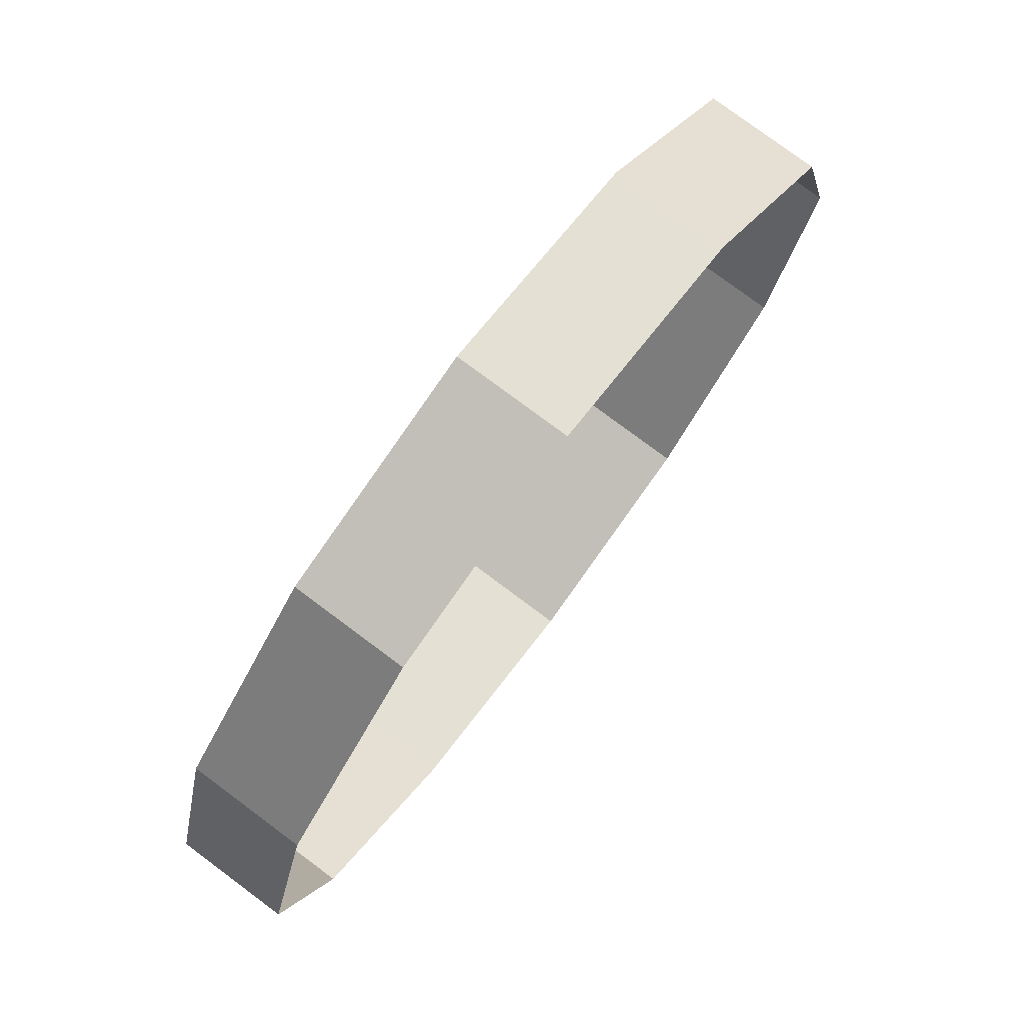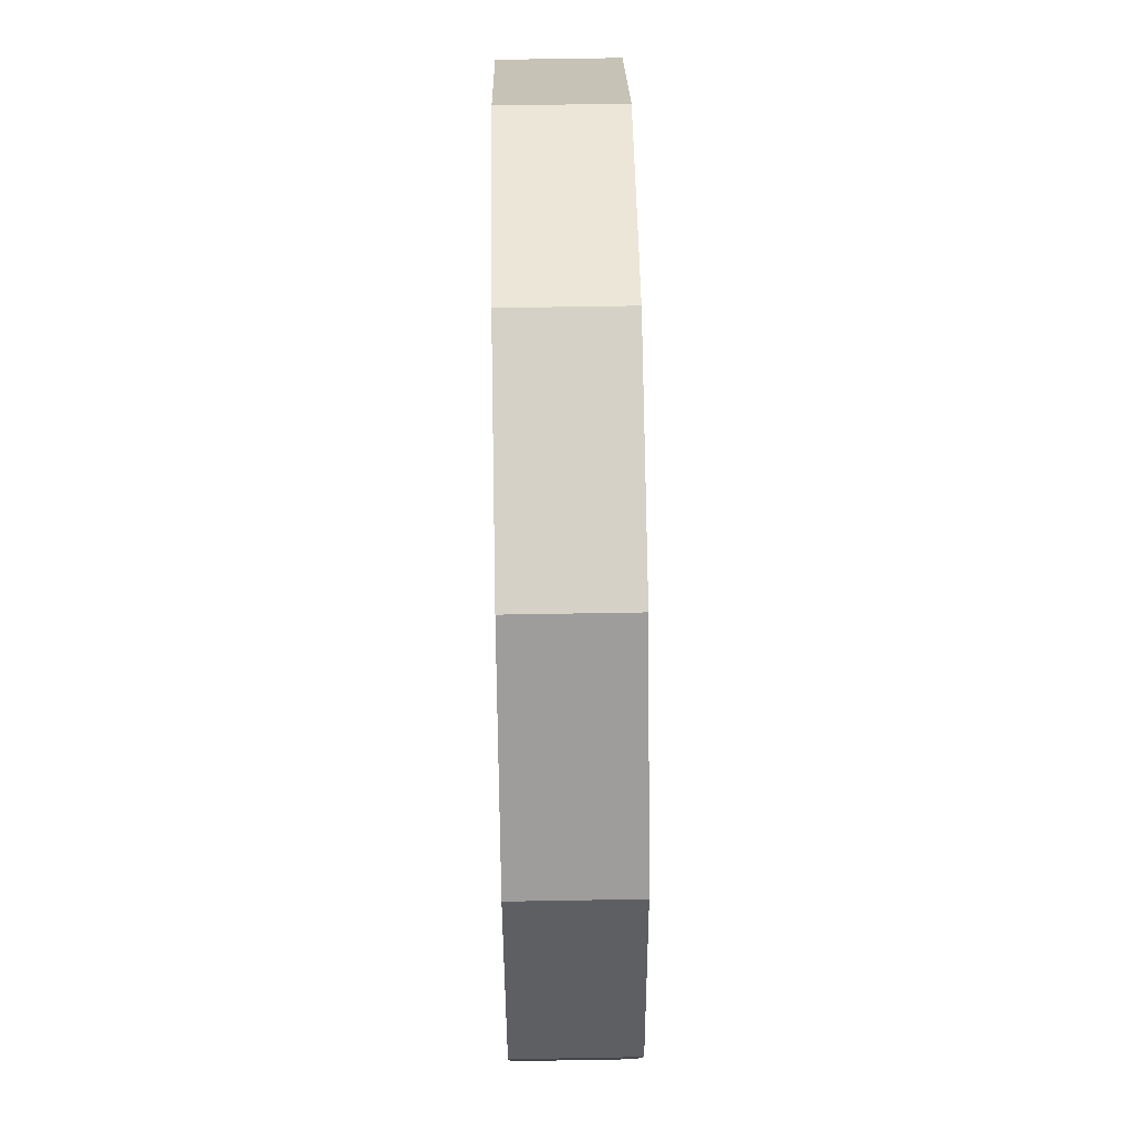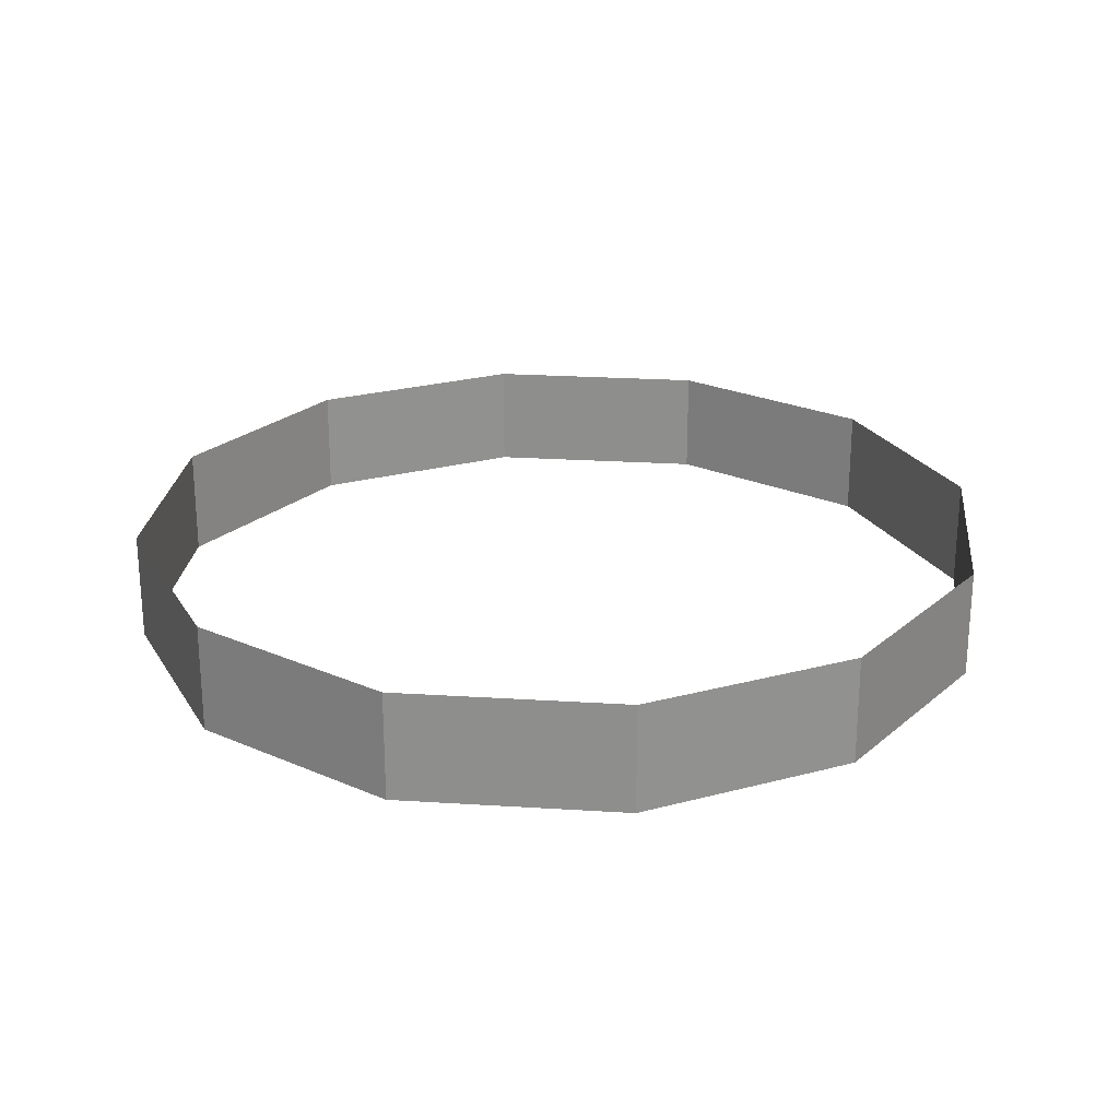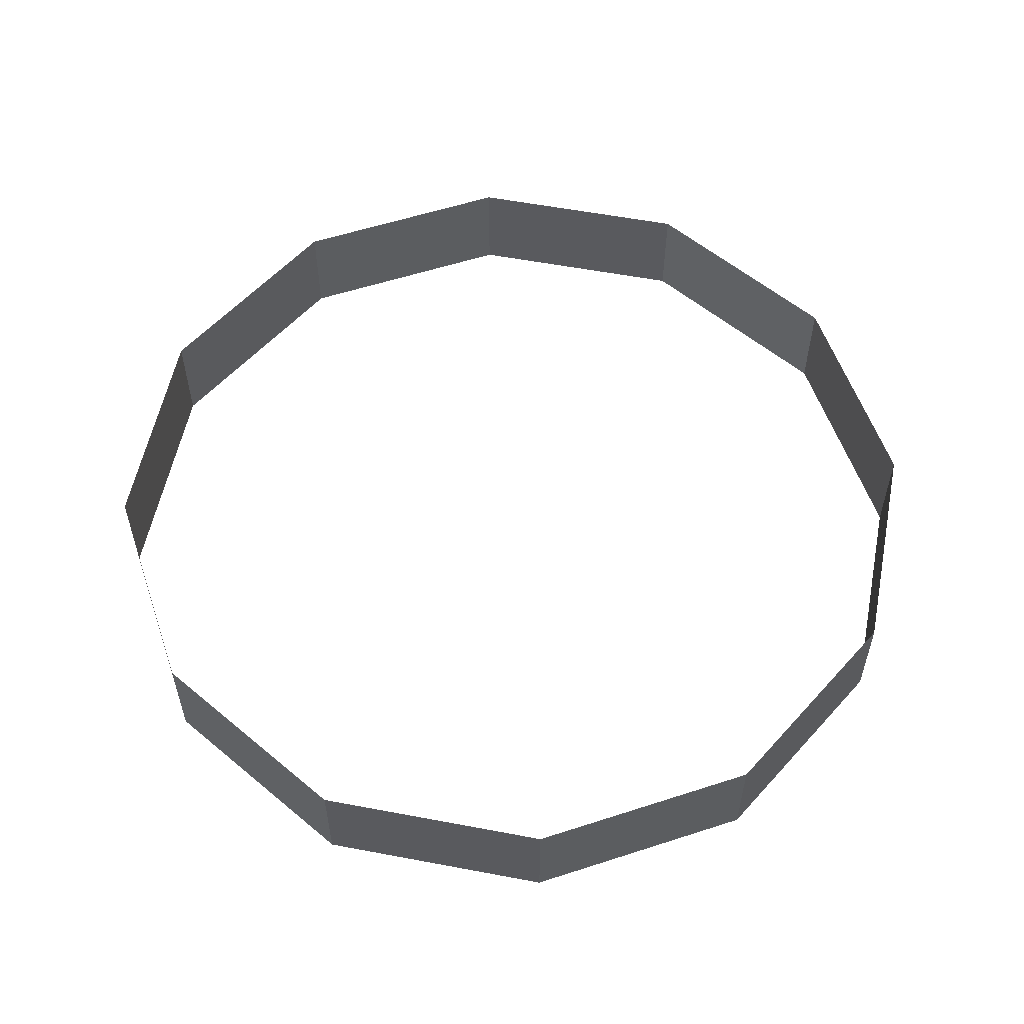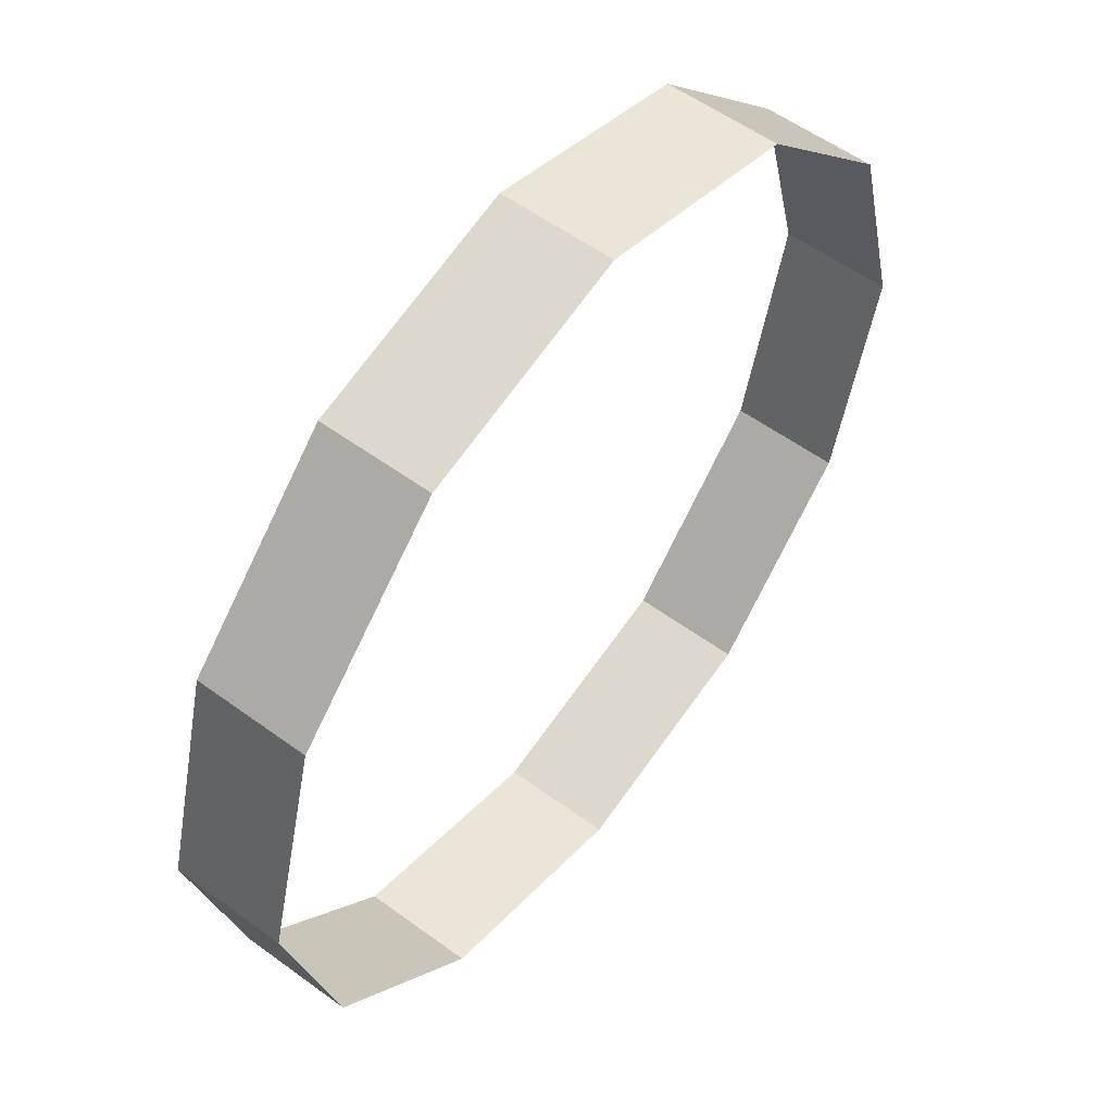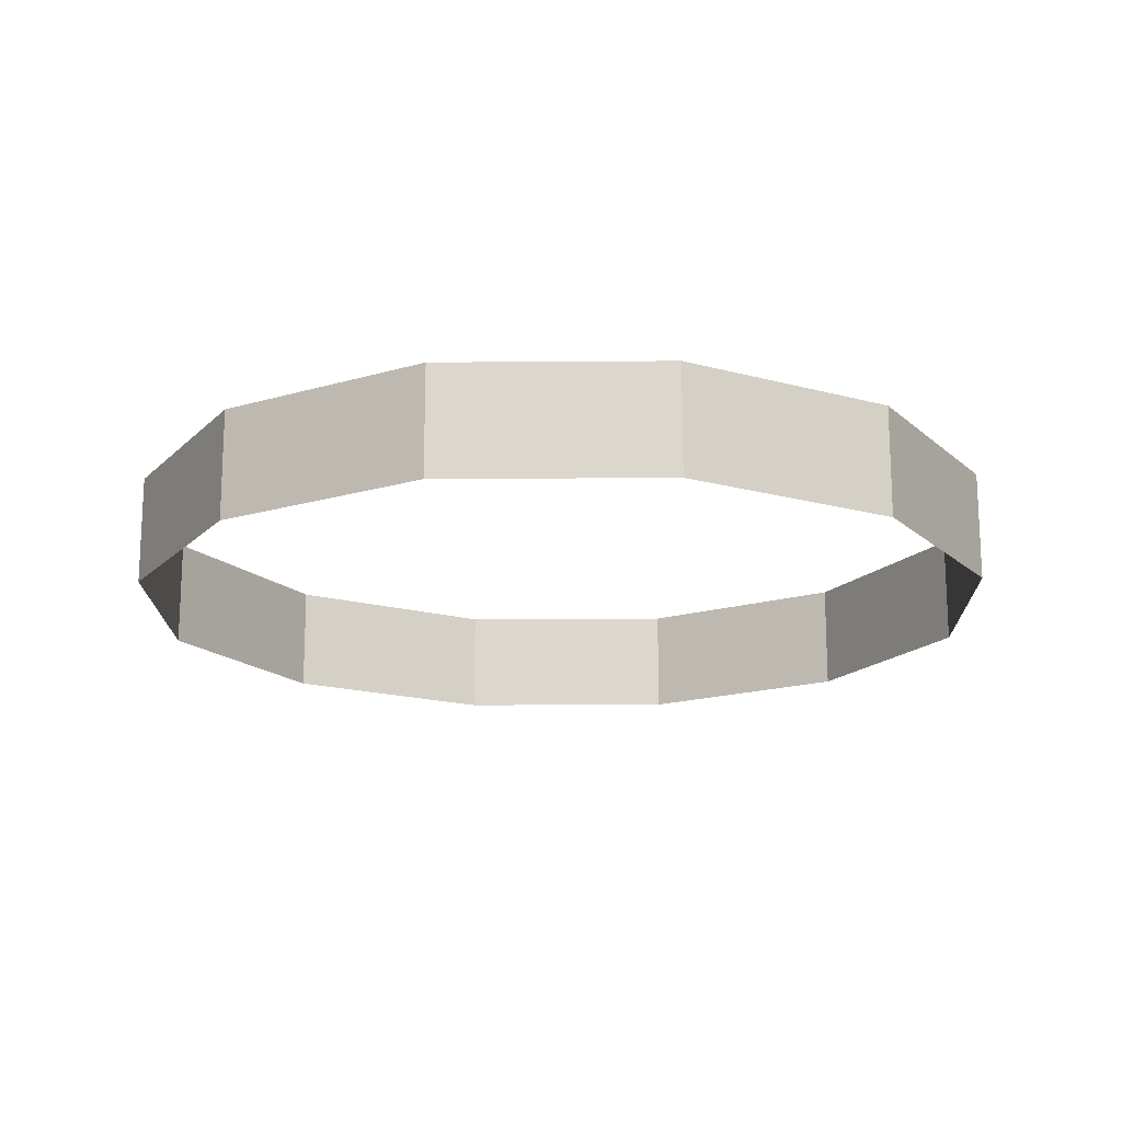
<metadata>
{"format":"obj","ext":"obj","renderer":"f3d","projection":"perspective","resolution":1024,"background":"white","views":[{"elev":77.9,"azim":126.7,"up":"+Y"},{"elev":64.4,"azim":-91.0,"up":"+Y"},{"elev":24.2,"azim":141.0,"up":"+Z"},{"elev":56.4,"azim":26.2,"up":"+Z"},{"elev":55.3,"azim":-52.3,"up":"+Y"},{"elev":-17.1,"azim":45.9,"up":"+Z"}]}
</metadata>
<code>
o mesh7/mesh7-geometry#mesh7-geometry
v -0.4171 -0.1356 -0.05835
v -0.4096 -0.1638 -0.07249
v -0.4096 -0.1638 -0.05835
v -0.4171 -0.1356 -0.07249
v -0.3889 -0.1845 -0.07249
v -0.4096 -0.1073 -0.05835
v -0.3889 -0.1845 -0.05835
v -0.4096 -0.1073 -0.07249
v -0.3606 -0.1921 -0.05835
v -0.3889 -0.08657 -0.05835
v -0.3606 -0.1921 -0.07249
v -0.3889 -0.08657 -0.07249
v -0.3323 -0.1845 -0.05835
v -0.3606 -0.079 -0.07249
v -0.3323 -0.1845 -0.07249
v -0.3606 -0.079 -0.05835
v -0.3116 -0.1638 -0.05835
v -0.3323 -0.08657 -0.07249
v -0.3116 -0.1638 -0.07249
v -0.3323 -0.08657 -0.05835
v -0.304 -0.1356 -0.07249
v -0.3116 -0.1073 -0.07249
v -0.304 -0.1356 -0.05835
v -0.3116 -0.1073 -0.05835
f 1 2 3
f 2 1 4
f 3 2 1
f 4 1 2
f 5 3 2
f 2 3 5
f 6 4 1
f 1 4 6
f 3 5 7
f 7 5 3
f 4 6 8
f 8 6 4
f 5 9 7
f 7 9 5
f 10 8 6
f 6 8 10
f 9 5 11
f 11 5 9
f 8 10 12
f 12 10 8
f 11 13 9
f 9 13 11
f 10 14 12
f 12 14 10
f 13 11 15
f 15 11 13
f 14 10 16
f 16 10 14
f 15 17 13
f 13 17 15
f 16 18 14
f 14 18 16
f 17 15 19
f 19 15 17
f 18 16 20
f 20 16 18
f 21 17 19
f 19 17 21
f 20 22 18
f 18 22 20
f 17 21 23
f 23 21 17
f 22 20 24
f 24 20 22
f 22 23 21
f 21 23 22
f 23 22 24
f 24 22 23

</code>
